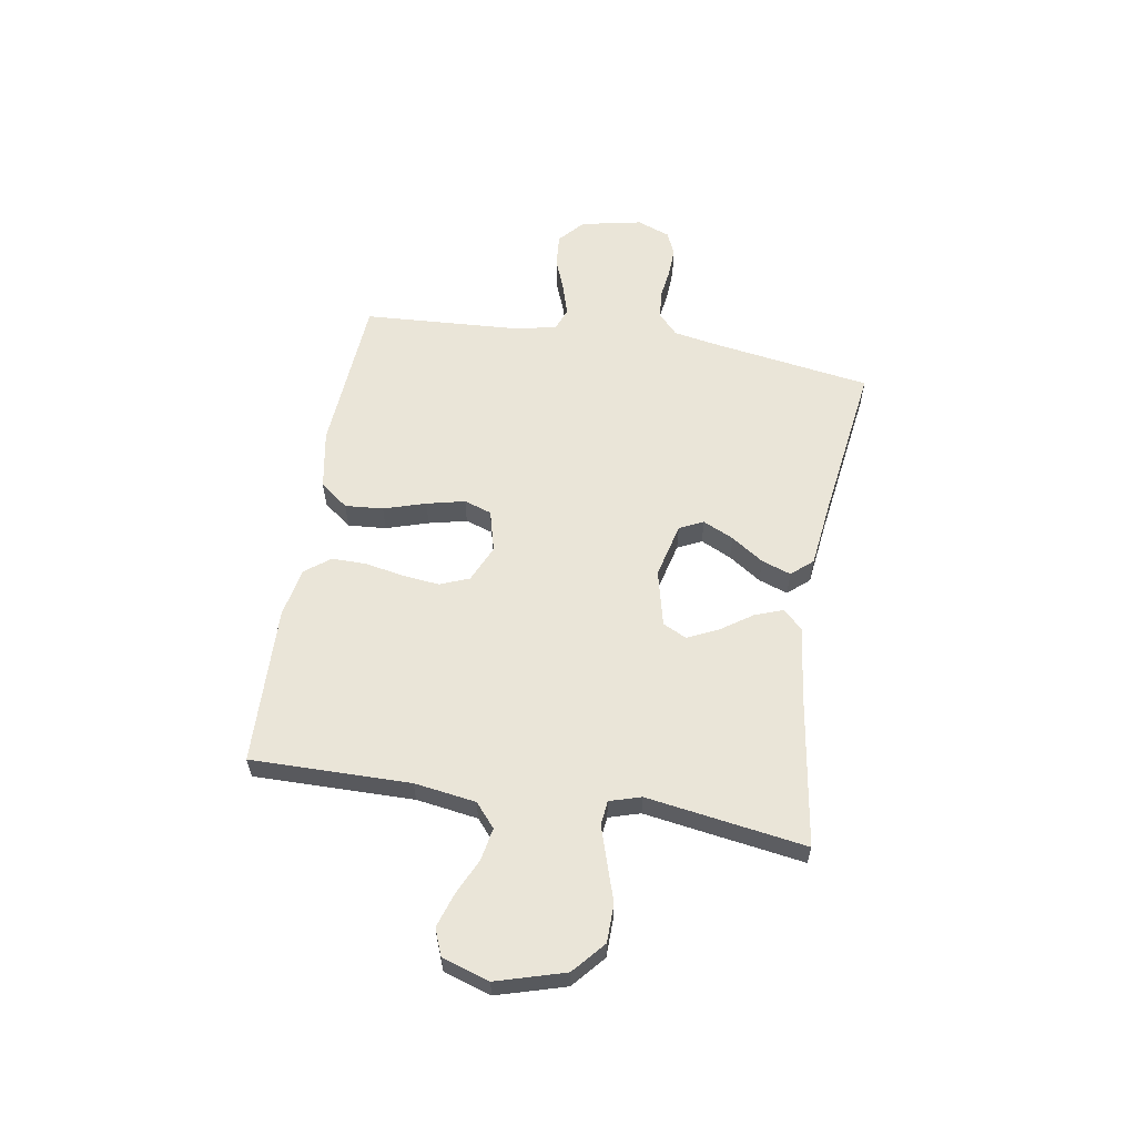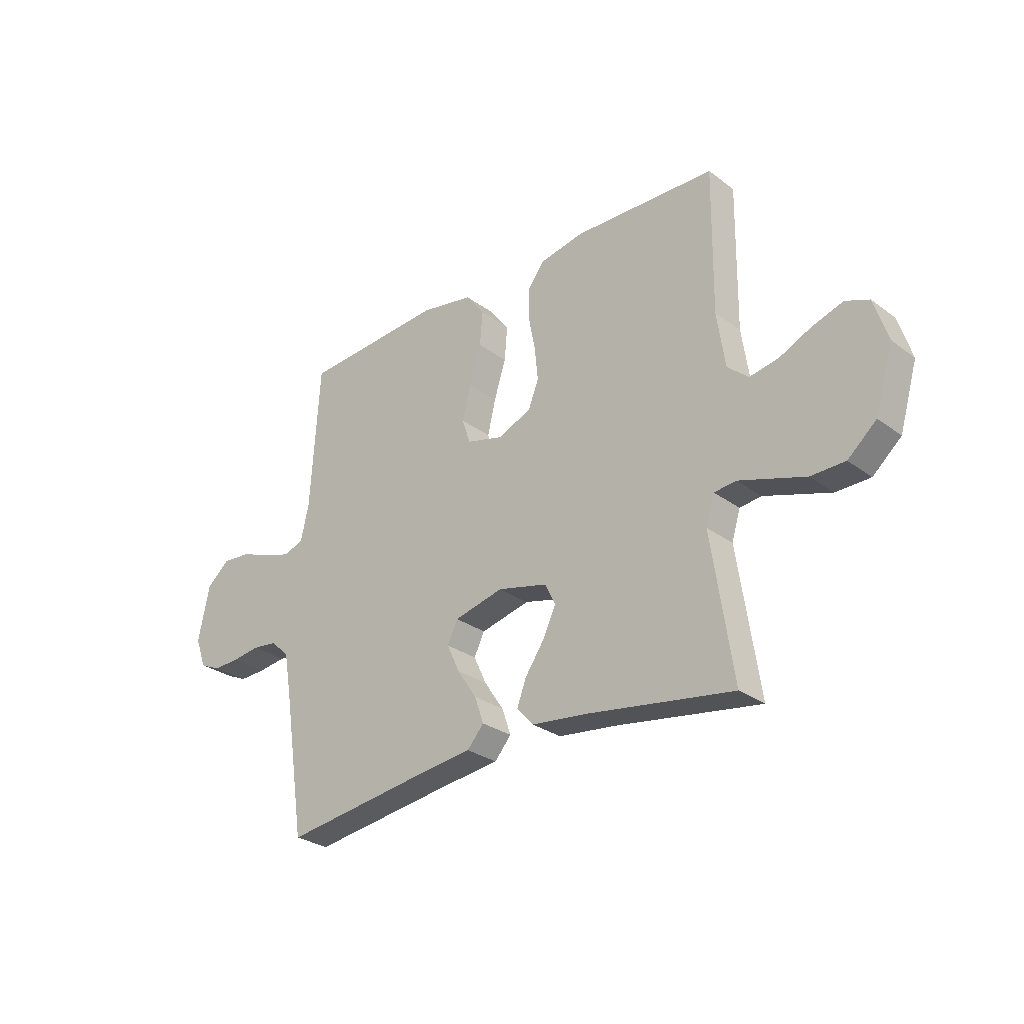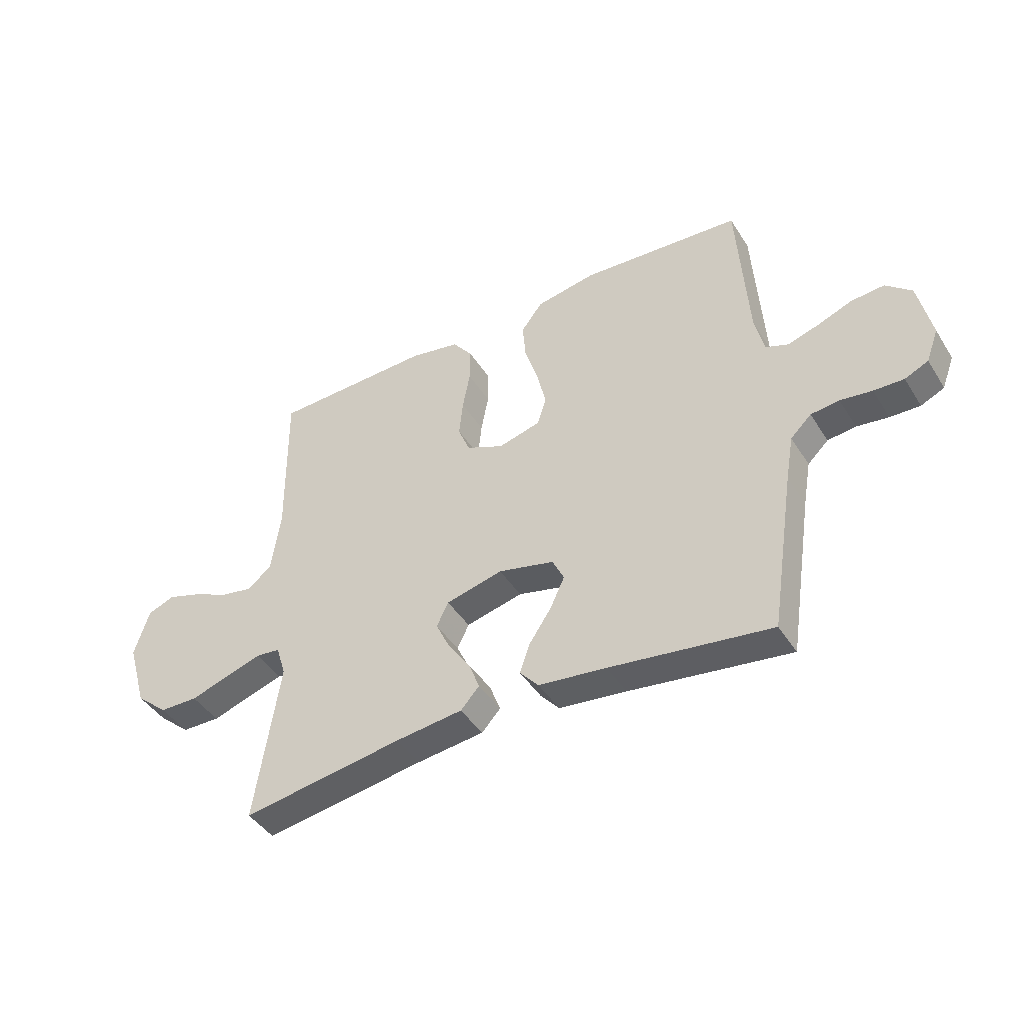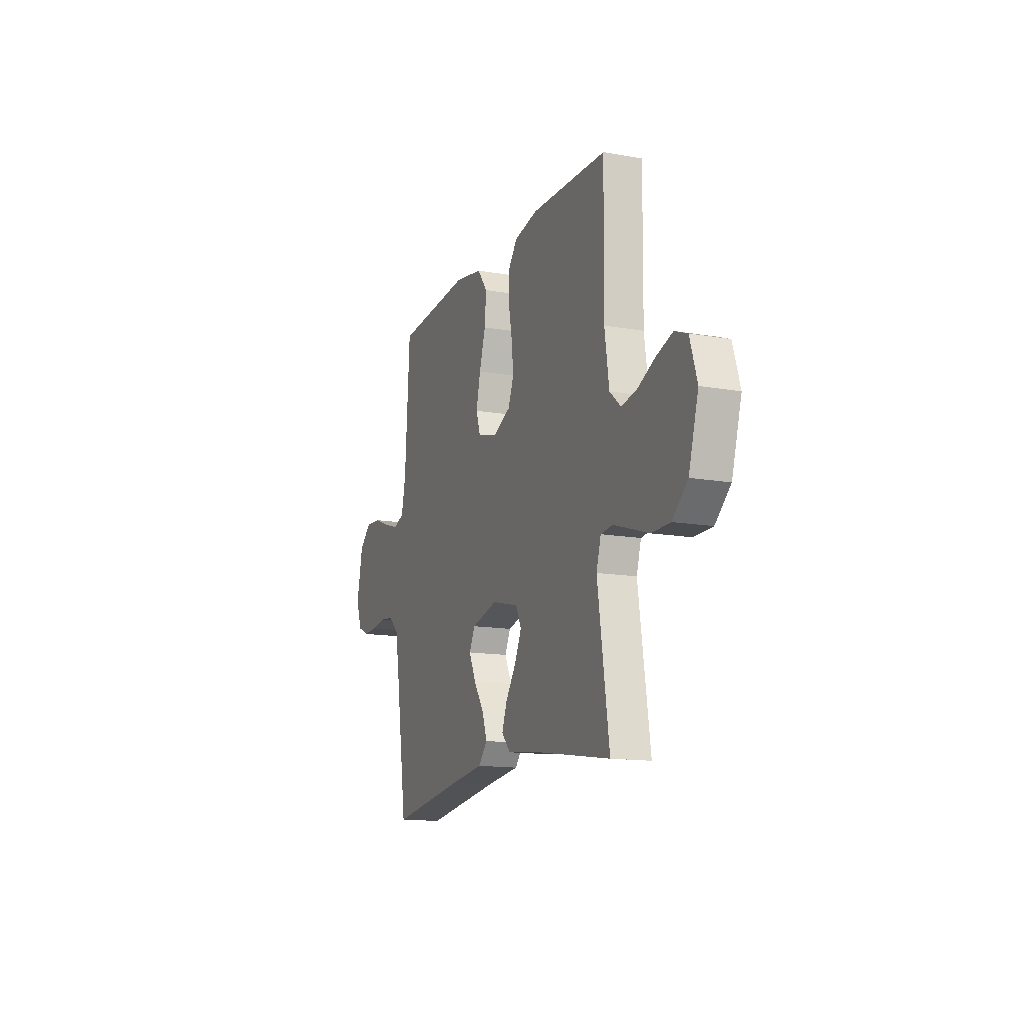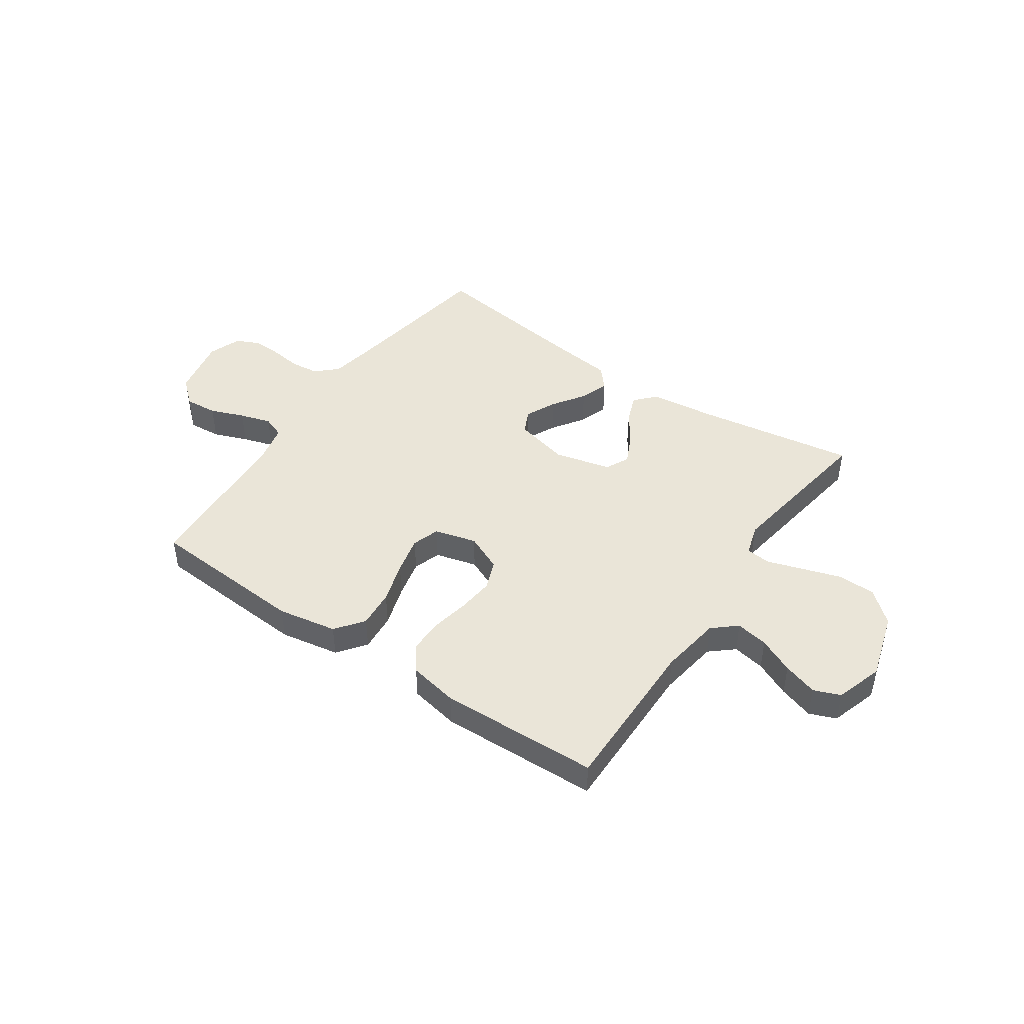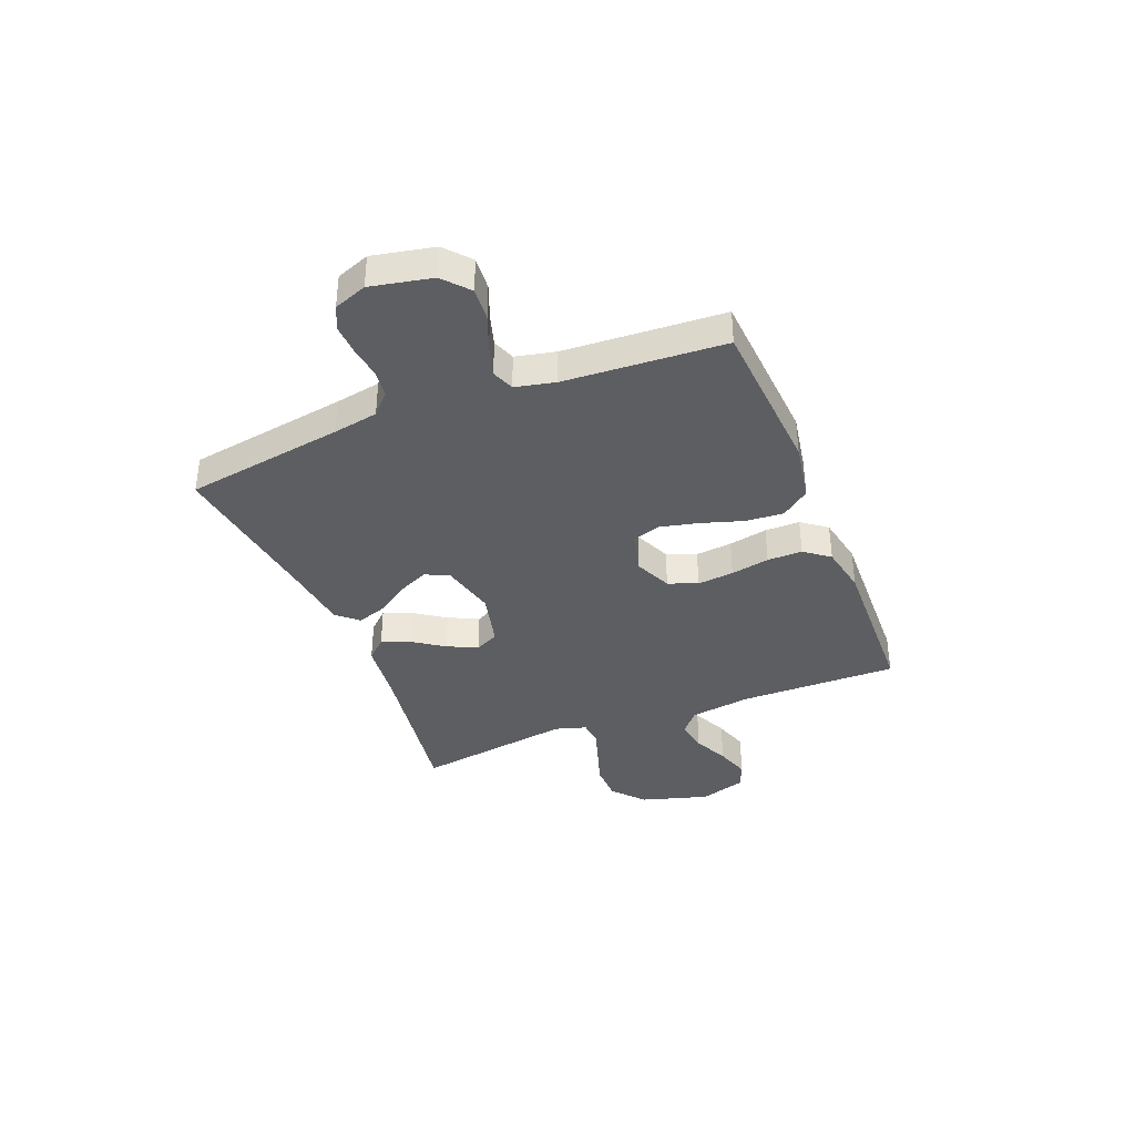
<metadata>
{"format":"obj","ext":"obj","renderer":"f3d","projection":"perspective","resolution":1024,"background":"white","views":[{"elev":59.0,"azim":99.6,"up":"+Y"},{"elev":-28.4,"azim":42.2,"up":"+Z"},{"elev":-43.5,"azim":-149.9,"up":"+Z"},{"elev":-14.1,"azim":68.7,"up":"+Z"},{"elev":45.0,"azim":34.5,"up":"+Y"},{"elev":-37.6,"azim":-68.1,"up":"+Y"}]}
</metadata>
<code>
v -0.5 0.07 0.5
v -0.2 0.07 0.52
v -0.088 0.07 0.5
v -0.048 0.07 0.447
v -0.054 0.07 0.375
v -0.079 0.07 0.296
v -0.096 0.07 0.224
v -0.079 0.07 0.172
v 0 0.07 0.151
v 0.07 0.07 0.182
v 0.092 0.07 0.237
v 0.085 0.07 0.306
v 0.071 0.07 0.379
v 0.071 0.07 0.445
v 0.107 0.07 0.492
v 0.2 0.07 0.51
v 0.5 0.07 0.5
v 0.496 0.07 0.2
v 0.513 0.07 0.084
v 0.557 0.07 0.046
v 0.618 0.07 0.057
v 0.685 0.07 0.088
v 0.75 0.07 0.109
v 0.8 0.07 0.089
v 0.828 0.07 0
v 0.79 0.07 -0.128
v 0.73 0.07 -0.18
v 0.658 0.07 -0.181
v 0.584 0.07 -0.157
v 0.519 0.07 -0.136
v 0.473 0.07 -0.141
v 0.455 0.07 -0.2
v 0.5 0.07 -0.5
v 0.2 0.07 -0.453
v 0.075 0.07 -0.438
v 0.04 0.07 -0.4
v 0.06 0.07 -0.347
v 0.101 0.07 -0.288
v 0.128 0.07 -0.231
v 0.106 0.07 -0.186
v 0 0.07 -0.16
v -0.104 0.07 -0.185
v -0.126 0.07 -0.23
v -0.099 0.07 -0.288
v -0.058 0.07 -0.349
v -0.039 0.07 -0.404
v -0.074 0.07 -0.444
v -0.2 0.07 -0.459
v -0.5 0.07 -0.5
v -0.546 0.07 -0.2
v -0.561 0.07 -0.115
v -0.6 0.07 -0.078
v -0.653 0.07 -0.072
v -0.712 0.07 -0.08
v -0.768 0.07 -0.082
v -0.812 0.07 -0.062
v -0.835 0.07 0
v -0.811 0.07 0.115
v -0.763 0.07 0.157
v -0.701 0.07 0.152
v -0.637 0.07 0.127
v -0.578 0.07 0.109
v -0.536 0.07 0.125
v -0.519 0.07 0.2
v -0.5 0 0.5
v -0.2 0 0.52
v -0.088 0 0.5
v -0.048 0 0.447
v -0.054 0 0.375
v -0.079 0 0.296
v -0.096 0 0.224
v -0.079 0 0.172
v 0 0 0.151
v 0.07 0 0.182
v 0.092 0 0.237
v 0.085 0 0.306
v 0.071 0 0.379
v 0.071 0 0.445
v 0.107 0 0.492
v 0.2 0 0.51
v 0.5 0 0.5
v 0.496 0 0.2
v 0.513 0 0.084
v 0.557 0 0.046
v 0.618 0 0.057
v 0.685 0 0.088
v 0.75 0 0.109
v 0.8 0 0.089
v 0.828 0 0
v 0.79 0 -0.128
v 0.73 0 -0.18
v 0.658 0 -0.181
v 0.584 0 -0.157
v 0.519 0 -0.136
v 0.473 0 -0.141
v 0.455 0 -0.2
v 0.5 0 -0.5
v 0.2 0 -0.453
v 0.075 0 -0.438
v 0.04 0 -0.4
v 0.06 0 -0.347
v 0.101 0 -0.288
v 0.128 0 -0.231
v 0.106 0 -0.186
v 0 0 -0.16
v -0.104 0 -0.185
v -0.126 0 -0.23
v -0.099 0 -0.288
v -0.058 0 -0.349
v -0.039 0 -0.404
v -0.074 0 -0.444
v -0.2 0 -0.459
v -0.5 0 -0.5
v -0.546 0 -0.2
v -0.561 0 -0.115
v -0.6 0 -0.078
v -0.653 0 -0.072
v -0.712 0 -0.08
v -0.768 0 -0.082
v -0.812 0 -0.062
v -0.835 0 0
v -0.811 0 0.115
v -0.763 0 0.157
v -0.701 0 0.152
v -0.637 0 0.127
v -0.578 0 0.109
v -0.536 0 0.125
v -0.519 0 0.2
f 58 59 60 61
f 58 61 62
f 57 58 62
f 56 57 62 63
f 53 54 55 56
f 48 49 50
f 48 50 51
f 47 48 51
f 44 45 46 47
f 43 44 47 51
f 42 43 51 52
f 35 36 37 38
f 34 35 38 39
f 32 33 34 39
f 31 32 39 40
f 26 27 28 29
f 26 29 30
f 25 26 30
f 24 25 30 31
f 21 22 23 24
f 20 21 24 31
f 15 16 17 18
f 15 18 19
f 12 13 14 15
f 11 12 15 19
f 10 11 19 20
f 3 4 5 6
f 3 6 7
f 64 1 2 3
f 63 64 3 7
f 53 56 63 7
f 41 42 52
f 20 31 40 41
f 9 10 20 41
f 8 9 41 52
f 7 8 52 53
f 125 124 123 122
f 126 125 122
f 126 122 121
f 127 126 121 120
f 120 119 118 117
f 114 113 112
f 115 114 112
f 115 112 111
f 111 110 109 108
f 115 111 108 107
f 116 115 107 106
f 102 101 100 99
f 103 102 99 98
f 103 98 97 96
f 104 103 96 95
f 93 92 91 90
f 94 93 90
f 94 90 89
f 95 94 89 88
f 88 87 86 85
f 95 88 85 84
f 82 81 80 79
f 83 82 79
f 79 78 77 76
f 83 79 76 75
f 84 83 75 74
f 70 69 68 67
f 71 70 67
f 67 66 65 128
f 71 67 128 127
f 71 127 120 117
f 116 106 105
f 105 104 95 84
f 105 84 74 73
f 116 105 73 72
f 117 116 72 71
f 1 65 66 2
f 2 66 67 3
f 3 67 68 4
f 4 68 69 5
f 5 69 70 6
f 6 70 71 7
f 7 71 72 8
f 8 72 73 9
f 9 73 74 10
f 10 74 75 11
f 11 75 76 12
f 12 76 77 13
f 13 77 78 14
f 14 78 79 15
f 15 79 80 16
f 16 80 81 17
f 17 81 82 18
f 18 82 83 19
f 19 83 84 20
f 20 84 85 21
f 21 85 86 22
f 22 86 87 23
f 23 87 88 24
f 24 88 89 25
f 25 89 90 26
f 26 90 91 27
f 27 91 92 28
f 28 92 93 29
f 29 93 94 30
f 30 94 95 31
f 31 95 96 32
f 32 96 97 33
f 33 97 98 34
f 34 98 99 35
f 35 99 100 36
f 36 100 101 37
f 37 101 102 38
f 38 102 103 39
f 39 103 104 40
f 40 104 105 41
f 41 105 106 42
f 42 106 107 43
f 43 107 108 44
f 44 108 109 45
f 45 109 110 46
f 46 110 111 47
f 47 111 112 48
f 48 112 113 49
f 49 113 114 50
f 50 114 115 51
f 51 115 116 52
f 52 116 117 53
f 53 117 118 54
f 54 118 119 55
f 55 119 120 56
f 56 120 121 57
f 57 121 122 58
f 58 122 123 59
f 59 123 124 60
f 60 124 125 61
f 61 125 126 62
f 62 126 127 63
f 63 127 128 64
f 64 128 65 1

</code>
